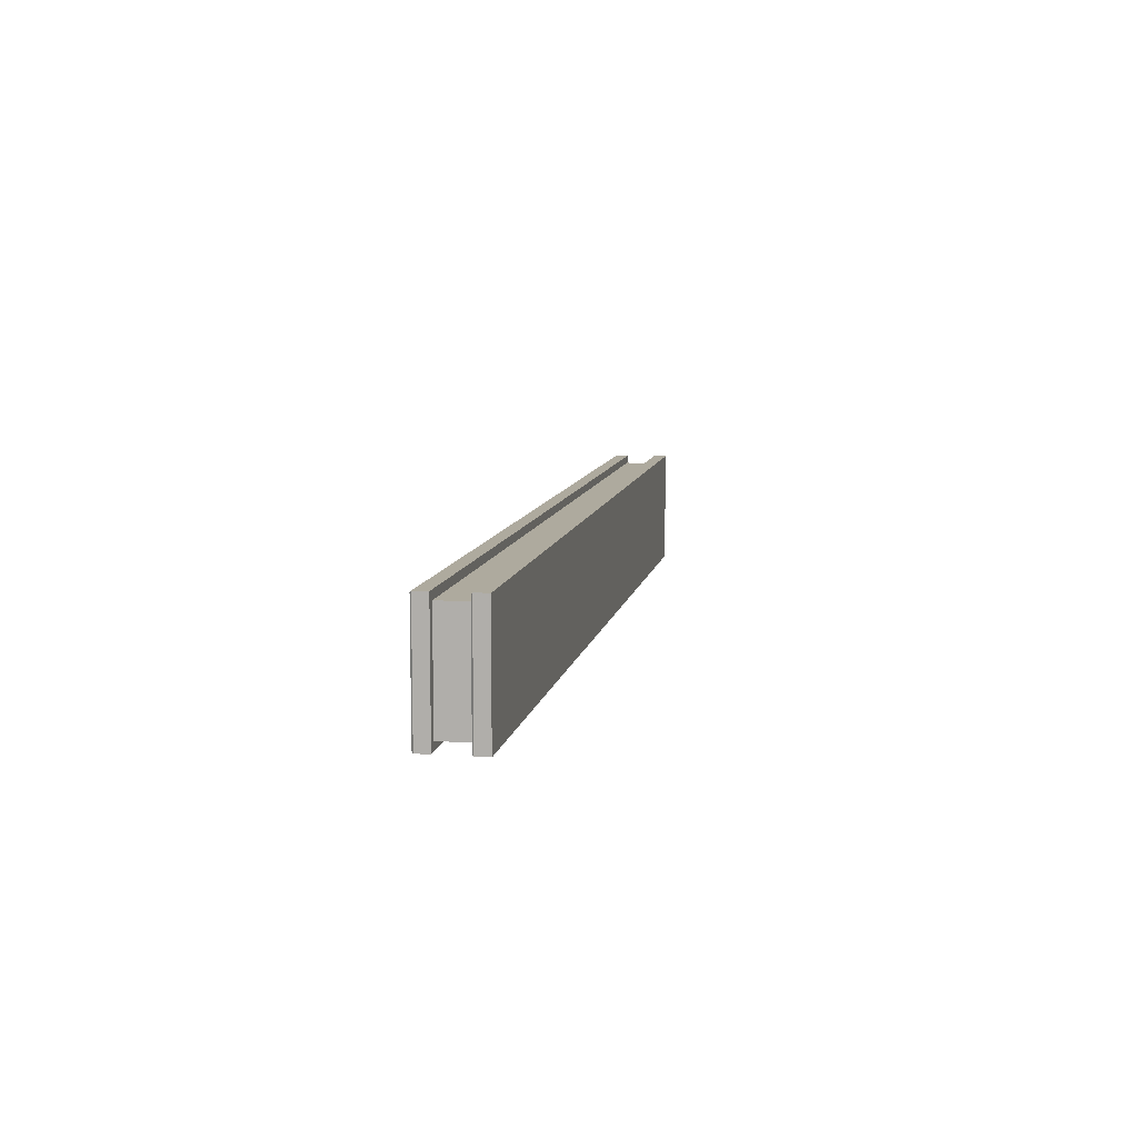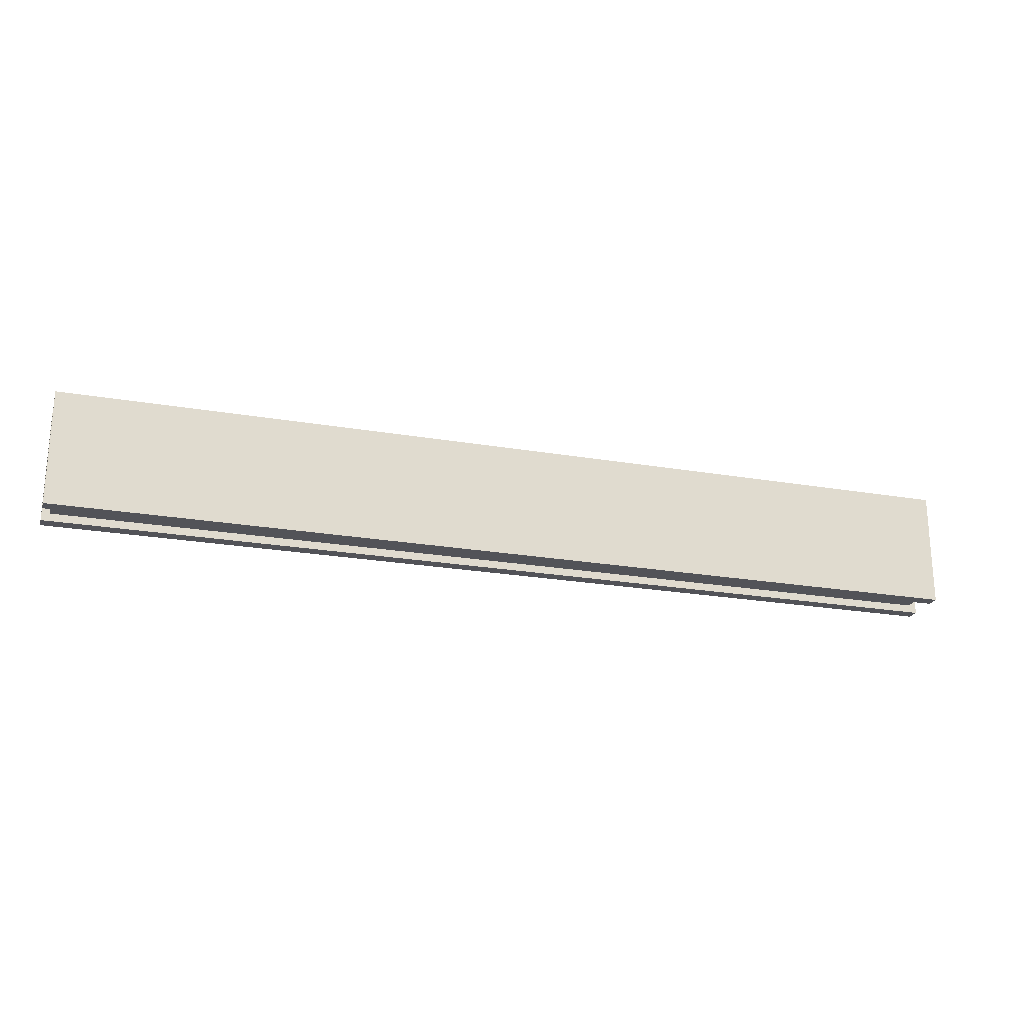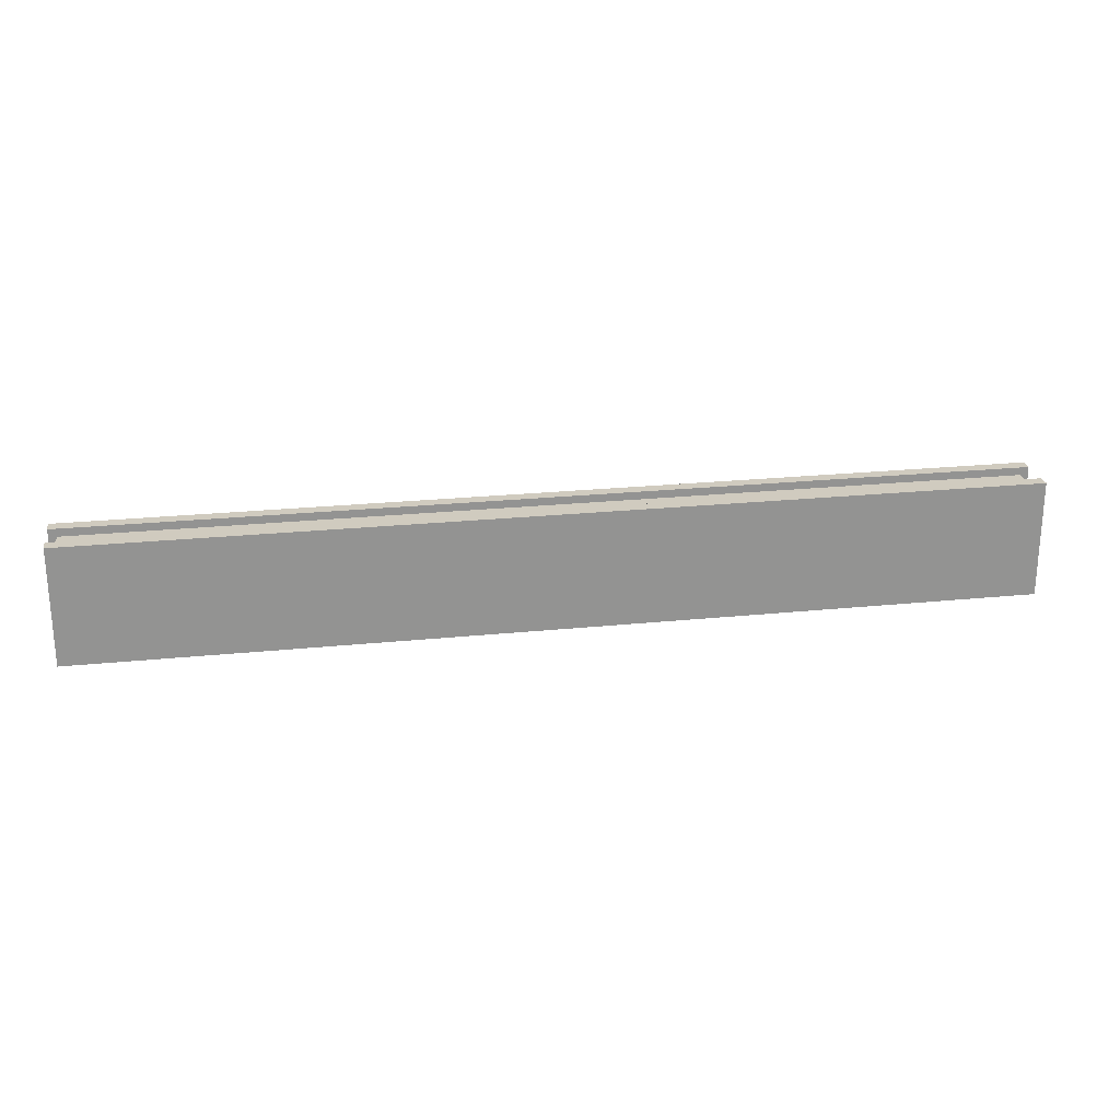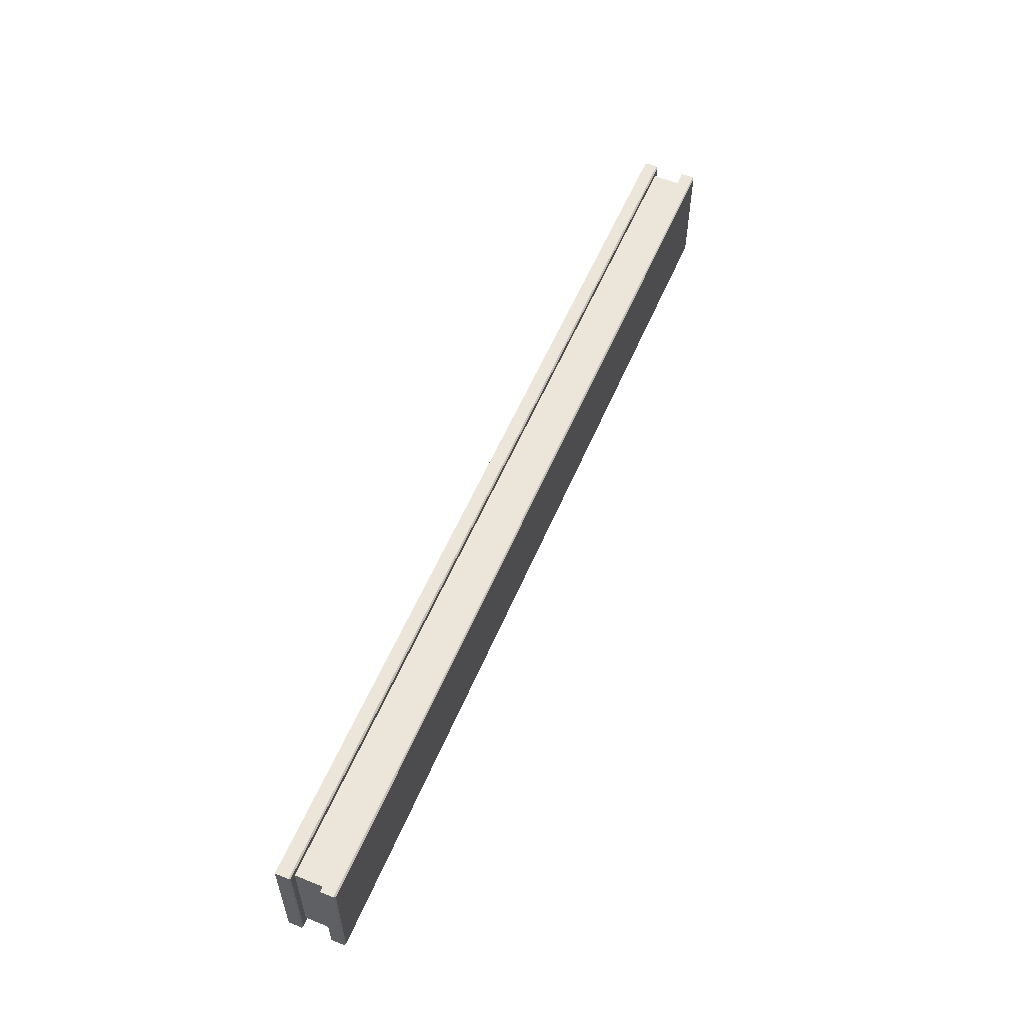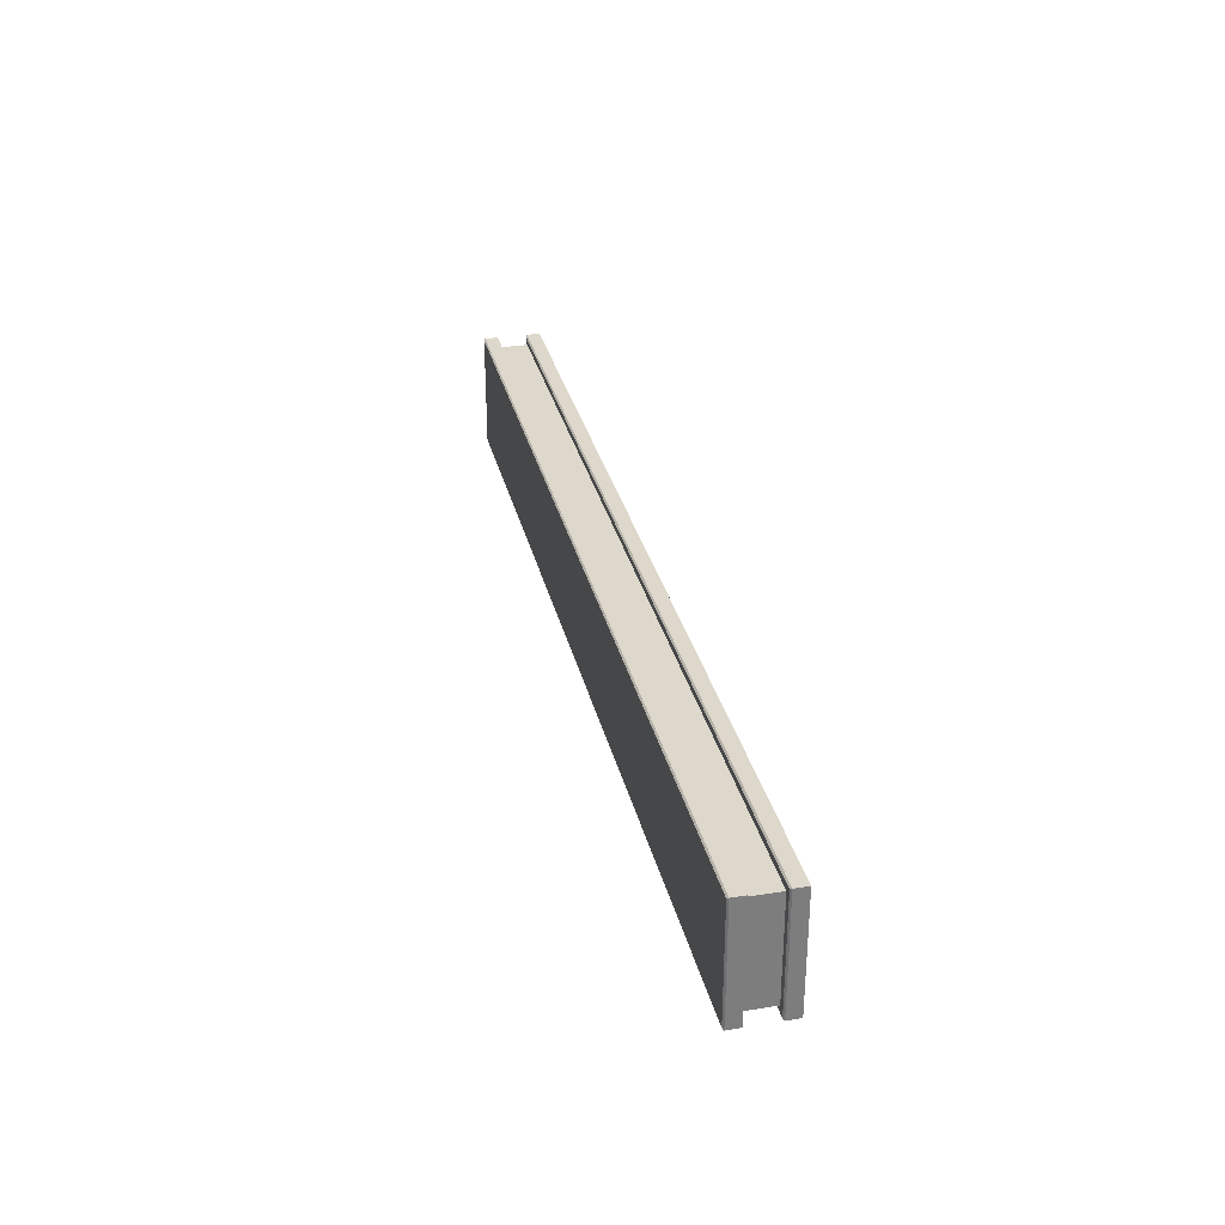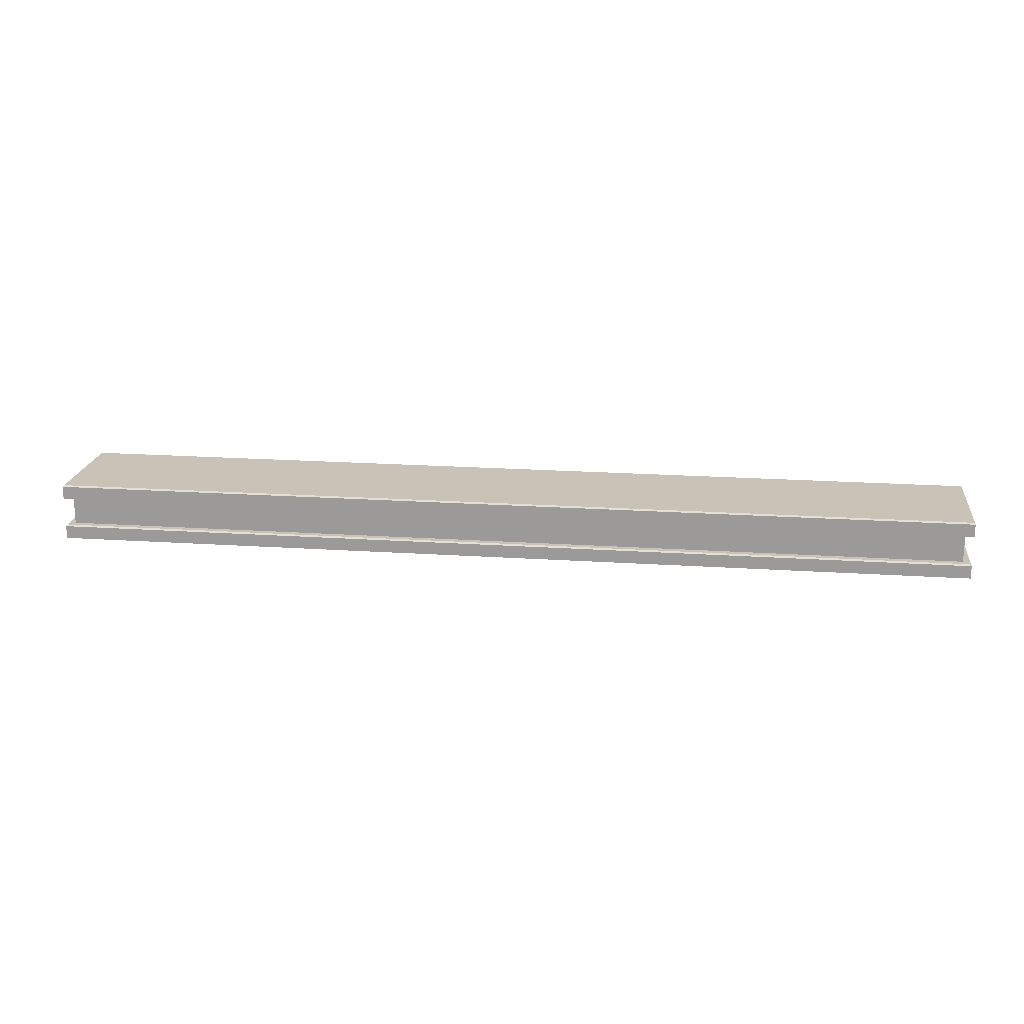
<metadata>
{"format":"obj","ext":"obj","renderer":"f3d","projection":"perspective","resolution":1024,"background":"white","views":[{"elev":9.2,"azim":-79.8,"up":"+Z"},{"elev":-22.7,"azim":-16.6,"up":"+Z"},{"elev":23.7,"azim":-9.7,"up":"+Z"},{"elev":56.1,"azim":112.7,"up":"+Z"},{"elev":31.2,"azim":-102.9,"up":"+Z"},{"elev":19.4,"azim":7.2,"up":"+Y"}]}
</metadata>
<code>
g default
v -12 -0.75 1.5
v 12 -0.75 1.5
v -12 -0.75 -1.5
v 12 -0.75 -1.5
v 12 0.375 1.5
v -12 0.375 1.5
v -12 0.375 -1.5
v 12 0.375 -1.5
v -11.8 -0.375 1.3
v -11.8 0.375 1.3
v 11.8 -0.375 1.3
v 11.8 0.375 1.3
v -11.8 -0.375 -1.3
v -11.8 0.375 -1.3
v 11.8 -0.375 -1.3
v 11.8 0.375 -1.3
v -11.96 0.75 1.463
v -12 0.7125 1.5
v 11.96 0.75 1.463
v 12 0.7125 1.5
v -11.96 0.75 -1.463
v -12 0.7125 -1.5
v 11.96 0.75 -1.463
v 12 0.7125 -1.5
v 12 -0.4125 1.5
v 11.96 -0.375 1.463
v -12 -0.4125 1.5
v -11.96 -0.375 1.463
v -12 -0.4125 -1.5
v -11.96 -0.375 -1.463
v 12 -0.4125 -1.5
v 11.96 -0.375 -1.463
g long_24x1p5_lp
f 3 4 2 1
f 10 9 11 12
f 13 9 10 14
f 15 13 14 16
f 12 11 15 16
f 5 6 10 12
f 6 7 14 10
f 7 8 16 14
f 8 5 12 16
f 17 18 20 19
f 18 17 21 22
f 19 20 24 23
f 22 21 23 24
f 25 26 28 27
f 26 25 31 32
f 27 28 30 29
f 29 30 32 31
f 1 2 25 27
f 17 19 23 21
f 29 31 4 3
f 2 4 31 25
f 3 1 27 29
f 6 5 20 18
f 7 6 18 22
f 22 24 8 7
f 5 8 24 20
f 28 26 11 9
f 30 28 9 13
f 32 30 13 15
f 26 32 15 11

</code>
